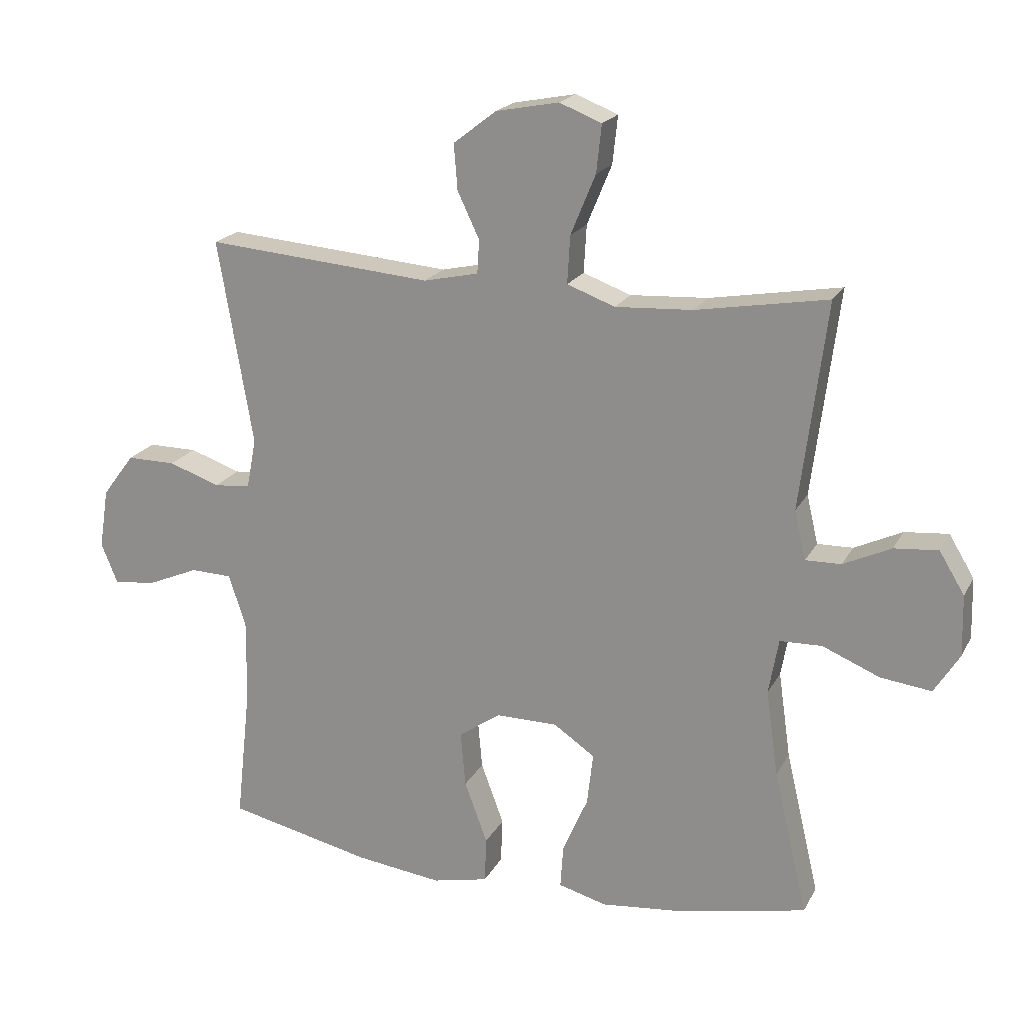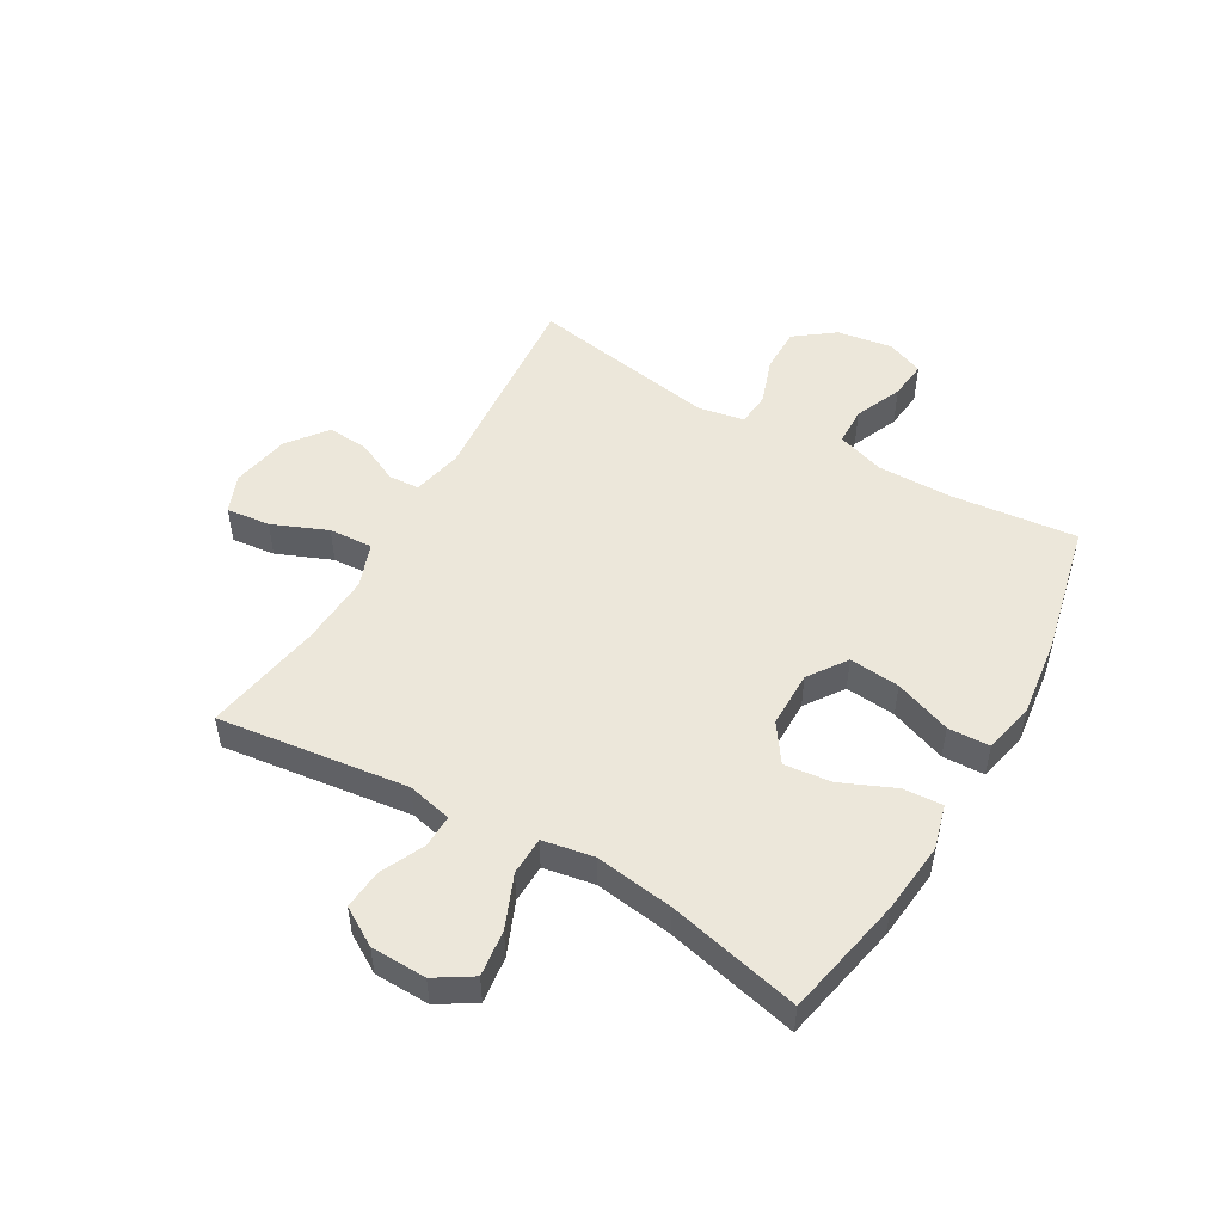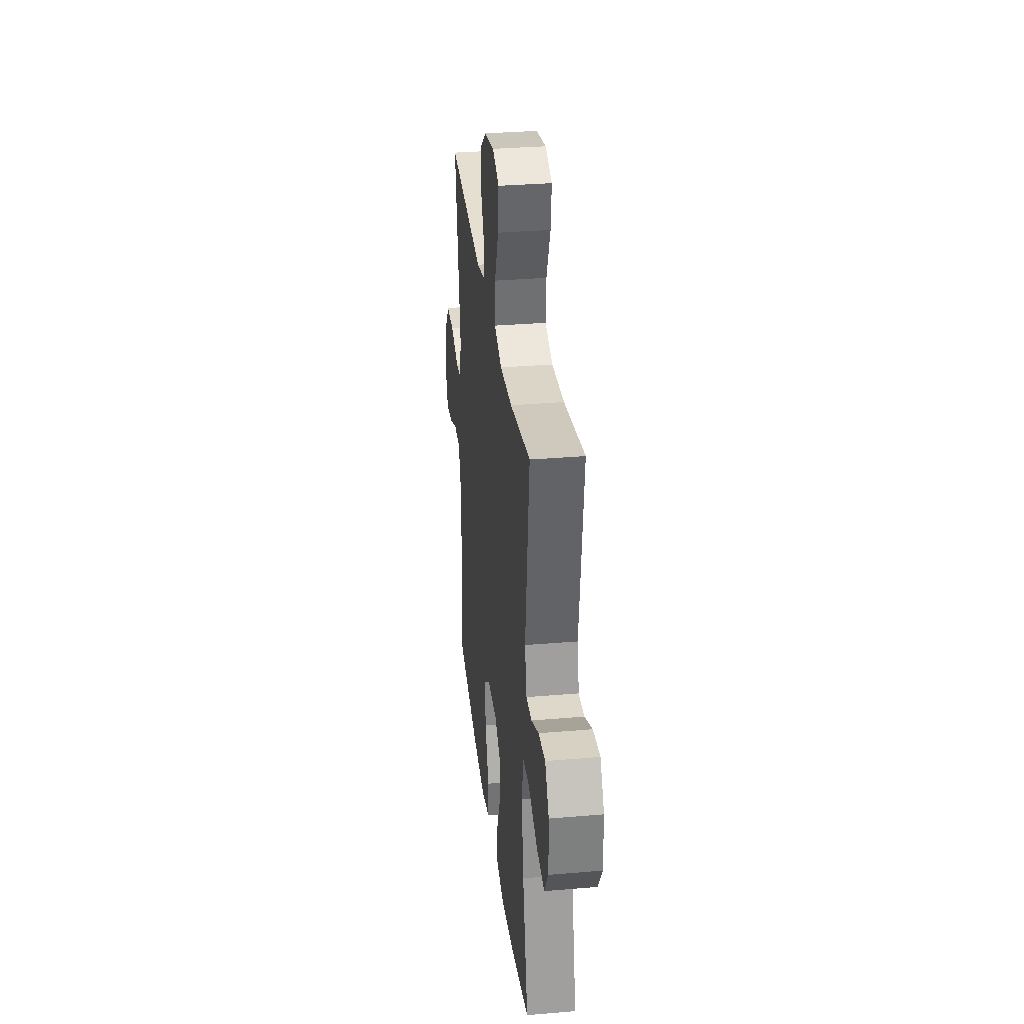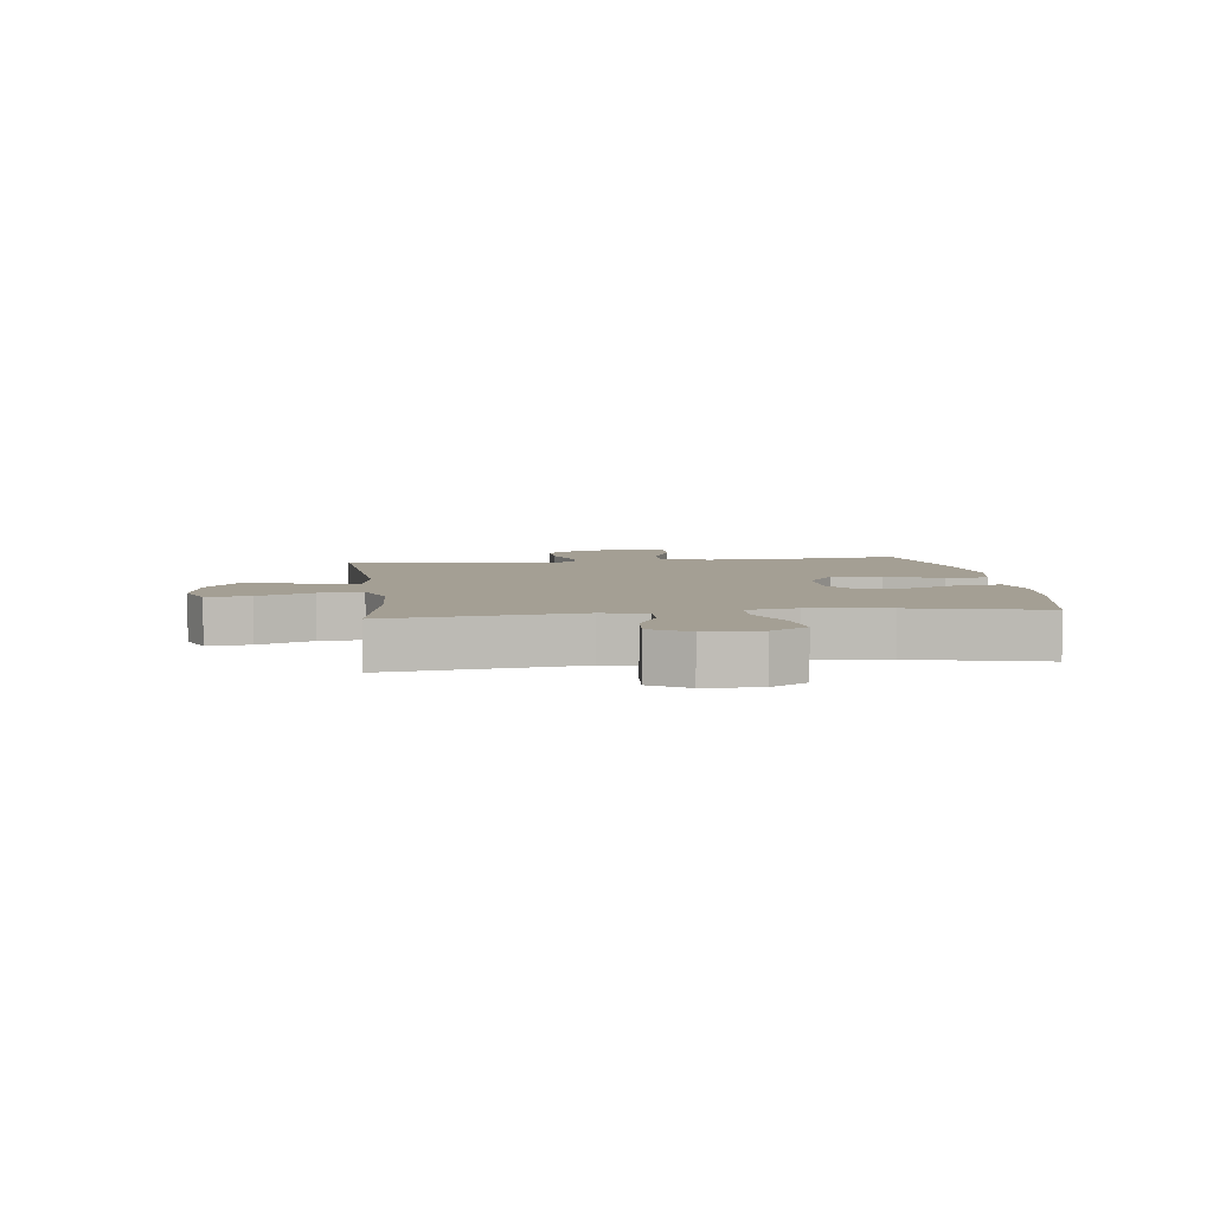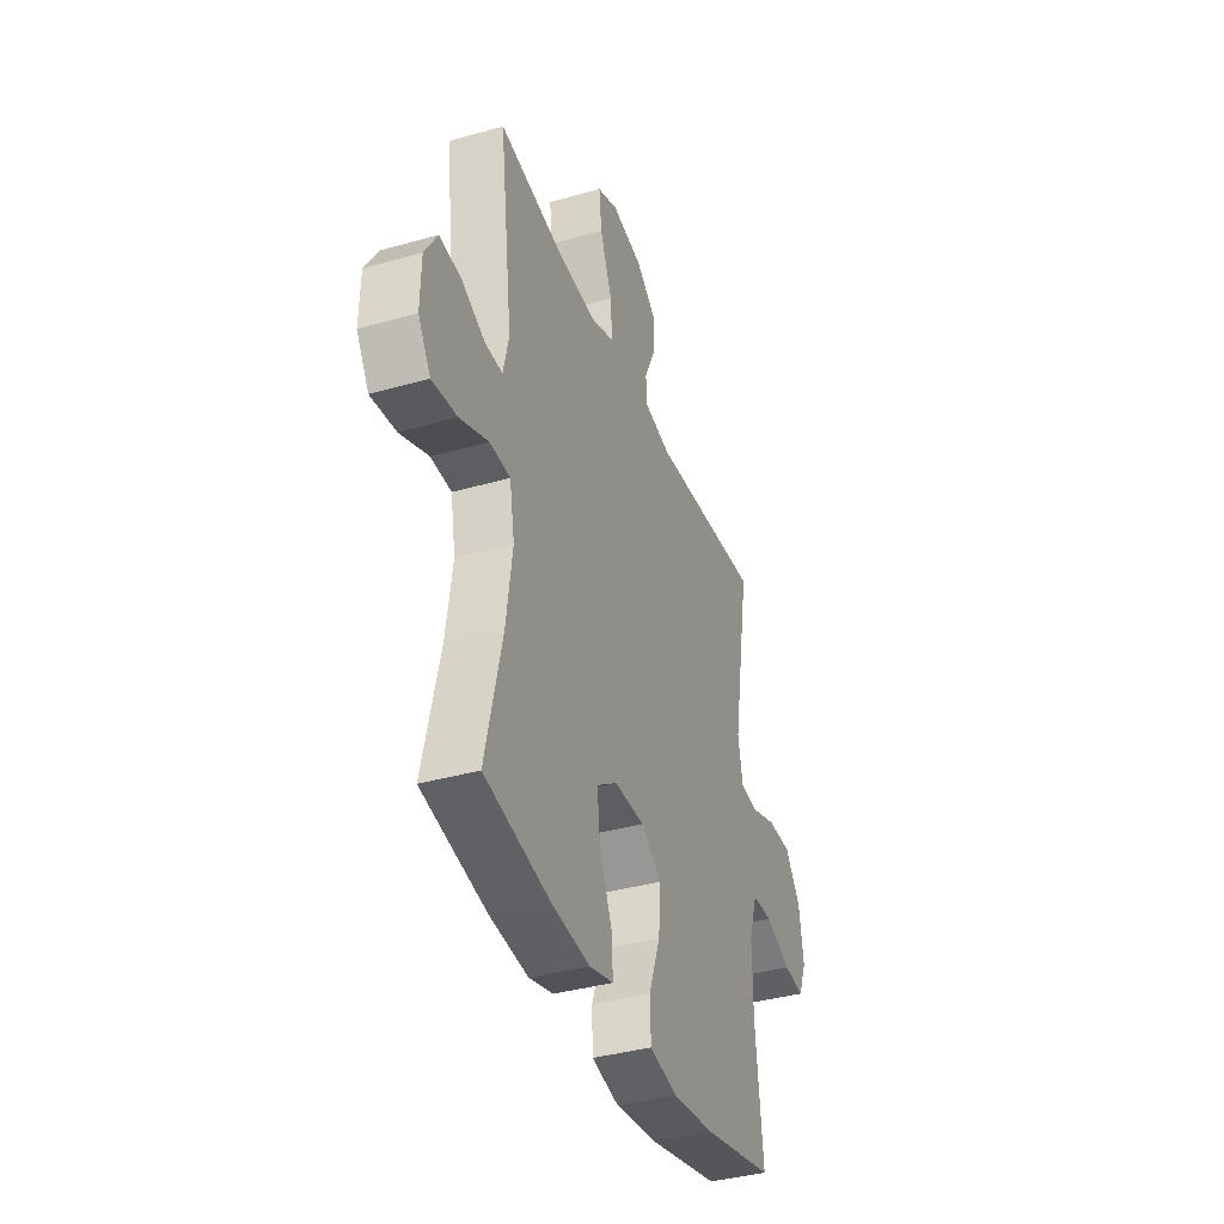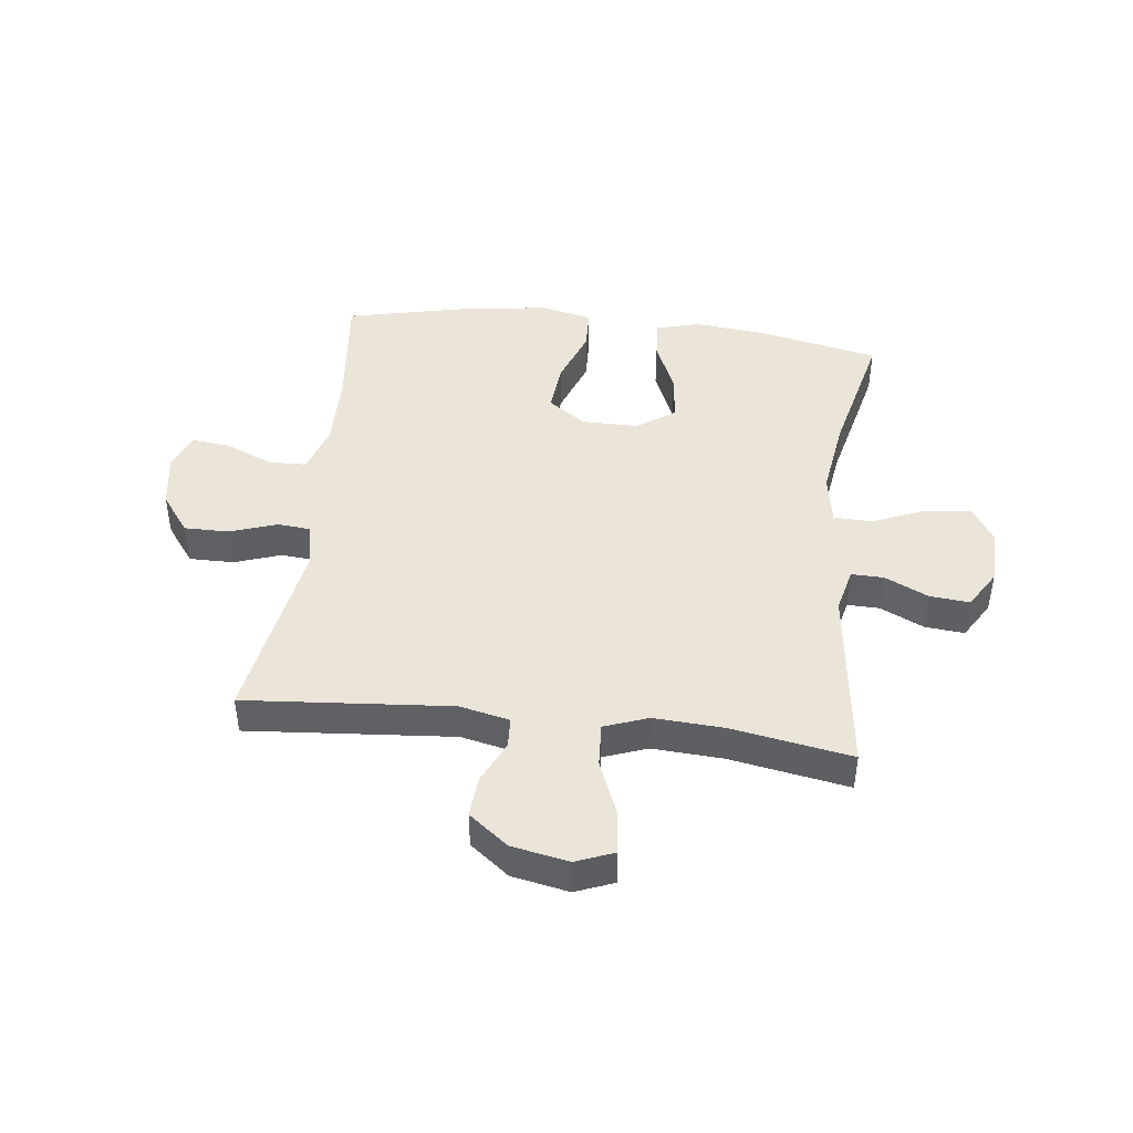
<metadata>
{"format":"obj","ext":"obj","renderer":"f3d","projection":"perspective","resolution":1024,"background":"white","views":[{"elev":19.8,"azim":20.9,"up":"+Z"},{"elev":51.0,"azim":120.0,"up":"+Y"},{"elev":32.3,"azim":83.2,"up":"+Z"},{"elev":5.6,"azim":82.7,"up":"+Y"},{"elev":-37.7,"azim":110.0,"up":"+Z"},{"elev":44.7,"azim":6.9,"up":"+Y"}]}
</metadata>
<code>
o path7984
v -0.4389 0.0375 0.1531
v -0.4543 0.0375 0.07308
v -0.5122 0.0375 0.06818
v -0.5936 0.0375 0.09636
v -0.6715 0.0375 0.09685
v -0.7225 0.0375 0.02904
v -0.7375 0.0375 -0.06702
v -0.7112 0.0375 -0.1311
v -0.6445 0.0375 -0.1239
v -0.5624 0.0375 -0.08904
v -0.4963 0.0375 -0.09113
v -0.4691 0.0375 -0.1747
v -0.4708 0.0375 -0.3044
v -0.4946 0.0375 -0.5219
v -0.2647 0.0375 -0.574
v -0.1275 0.0375 -0.5915
v -0.03878 0.0375 -0.5719
v -0.03605 0.0375 -0.4993
v -0.07255 0.0375 -0.4005
v -0.08048 0.0375 -0.3126
v -0.01409 0.0375 -0.2666
v 0.08419 0.0375 -0.2671
v 0.1499 0.0375 -0.3124
v 0.1403 0.0375 -0.3953
v 0.1001 0.0375 -0.4878
v 0.09543 0.0375 -0.5565
v 0.1726 0.0375 -0.5775
v 0.2968 0.0375 -0.5648
v 0.5073 0.0375 -0.5219
v 0.4535 0.0375 -0.2915
v 0.4339 0.0375 -0.1542
v 0.4496 0.0375 -0.06584
v 0.5163 0.0375 -0.06406
v 0.608 0.0375 -0.1021
v 0.6886 0.0375 -0.1121
v 0.7286 0.0375 -0.04816
v 0.7262 0.0375 0.04855
v 0.686 0.0375 0.1148
v 0.6164 0.0375 0.1086
v 0.5402 0.0375 0.07285
v 0.4836 0.0375 0.07165
v 0.4655 0.0375 0.1495
v 0.5073 0.0375 0.4798
v 0.2986 0.0375 0.444
v 0.1755 0.0375 0.437
v 0.09895 0.0375 0.4651
v 0.1034 0.0375 0.541
v 0.1428 0.0375 0.6364
v 0.1512 0.0375 0.7124
v 0.0841 0.0375 0.7389
v -0.01578 0.0375 0.7196
v -0.08411 0.0375 0.6669
v -0.0784 0.0375 0.5946
v -0.0437 0.0375 0.5216
v -0.04688 0.0375 0.4684
v -0.1342 0.0375 0.4494
v -0.4946 0.0375 0.4798
v -0.4389 -0.0375 0.1531
v -0.4543 -0.0375 0.07308
v -0.5122 -0.0375 0.06818
v -0.5936 -0.0375 0.09636
v -0.6715 -0.0375 0.09685
v -0.7225 -0.0375 0.02904
v -0.7375 -0.0375 -0.06702
v -0.7112 -0.0375 -0.1311
v -0.6445 -0.0375 -0.1239
v -0.5624 -0.0375 -0.08904
v -0.4963 -0.0375 -0.09113
v -0.4691 -0.0375 -0.1747
v -0.4708 -0.0375 -0.3044
v -0.4946 -0.0375 -0.5219
v -0.2647 -0.0375 -0.574
v -0.1275 -0.0375 -0.5915
v -0.03878 -0.0375 -0.5719
v -0.03605 -0.0375 -0.4993
v -0.07255 -0.0375 -0.4005
v -0.08048 -0.0375 -0.3126
v -0.01409 -0.0375 -0.2666
v 0.08419 -0.0375 -0.2671
v 0.1499 -0.0375 -0.3124
v 0.1403 -0.0375 -0.3953
v 0.1001 -0.0375 -0.4878
v 0.09543 -0.0375 -0.5565
v 0.1726 -0.0375 -0.5775
v 0.2968 -0.0375 -0.5648
v 0.5073 -0.0375 -0.5219
v 0.4535 -0.0375 -0.2915
v 0.4339 -0.0375 -0.1542
v 0.4496 -0.0375 -0.06584
v 0.5163 -0.0375 -0.06406
v 0.608 -0.0375 -0.1021
v 0.6886 -0.0375 -0.1121
v 0.7286 -0.0375 -0.04816
v 0.7262 -0.0375 0.04855
v 0.686 -0.0375 0.1148
v 0.6164 -0.0375 0.1086
v 0.5402 -0.0375 0.07285
v 0.4836 -0.0375 0.07165
v 0.4655 -0.0375 0.1495
v 0.5073 -0.0375 0.4798
v 0.2986 -0.0375 0.444
v 0.1755 -0.0375 0.437
v 0.09895 -0.0375 0.4651
v 0.1034 -0.0375 0.541
v 0.1428 -0.0375 0.6364
v 0.1512 -0.0375 0.7124
v 0.0841 -0.0375 0.7389
v -0.01578 -0.0375 0.7196
v -0.08411 -0.0375 0.6669
v -0.0784 -0.0375 0.5946
v -0.0437 -0.0375 0.5216
v -0.04688 -0.0375 0.4684
v -0.1342 -0.0375 0.4494
v -0.4946 -0.0375 0.4798
v 0.1512 0.0375 0.7124
v 0.1512 0.0375 0.7124
v 0.0841 0.0375 0.7389
v -0.01578 0.0375 0.7196
v -0.08411 0.0375 0.6669
v 0.1428 0.0375 0.6364
v -0.0784 0.0375 0.5946
v 0.1034 0.0375 0.541
v -0.0437 0.0375 0.5216
v 0.09895 0.0375 0.4651
v 0.09895 0.0375 0.4651
v -0.04688 0.0375 0.4684
v -0.04688 0.0375 0.4684
v -0.1342 0.0375 0.4494
v 0.1755 0.0375 0.437
v 0.5073 0.0375 0.4798
v 0.5073 0.0375 0.4798
v 0.2986 0.0375 0.444
v -0.4946 0.0375 0.4798
v -0.4946 0.0375 0.4798
v -0.4389 0.0375 0.1531
v 0.4655 0.0375 0.1495
v -0.4543 0.0375 0.07308
v -0.4543 0.0375 0.07308
v 0.4836 0.0375 0.07165
v 0.4836 0.0375 0.07165
v 0.7262 0.0375 0.04855
v 0.686 0.0375 0.1148
v 0.686 0.0375 0.1148
v 0.6164 0.0375 0.1086
v 0.5402 0.0375 0.07285
v -0.5936 0.0375 0.09636
v -0.6715 0.0375 0.09685
v -0.7225 0.0375 0.02904
v -0.5122 0.0375 0.06818
v 0.7286 0.0375 -0.04816
v -0.7375 0.0375 -0.06702
v 0.6886 0.0375 -0.1121
v 0.6886 0.0375 -0.1121
v 0.608 0.0375 -0.1021
v 0.5163 0.0375 -0.06406
v 0.4496 0.0375 -0.06584
v 0.4496 0.0375 -0.06584
v 0.4339 0.0375 -0.1542
v -0.5624 0.0375 -0.08904
v -0.4963 0.0375 -0.09113
v -0.4963 0.0375 -0.09113
v -0.7112 0.0375 -0.1311
v -0.7112 0.0375 -0.1311
v -0.6445 0.0375 -0.1239
v -0.4691 0.0375 -0.1747
v 0.4535 0.0375 -0.2915
v -0.01409 0.0375 -0.2666
v 0.08419 0.0375 -0.2671
v -0.4708 0.0375 -0.3044
v -0.08048 0.0375 -0.3126
v -0.08048 0.0375 -0.3126
v 0.1499 0.0375 -0.3124
v 0.1499 0.0375 -0.3124
v 0.1403 0.0375 -0.3953
v -0.07255 0.0375 -0.4005
v 0.1001 0.0375 -0.4878
v -0.03605 0.0375 -0.4993
v 0.5073 0.0375 -0.5219
v 0.5073 0.0375 -0.5219
v 0.09543 0.0375 -0.5565
v 0.09543 0.0375 -0.5565
v -0.4946 0.0375 -0.5219
v -0.4946 0.0375 -0.5219
v -0.03878 0.0375 -0.5719
v -0.03878 0.0375 -0.5719
v 0.2968 0.0375 -0.5648
v -0.2647 0.0375 -0.574
v 0.1726 0.0375 -0.5775
v -0.1275 0.0375 -0.5915
v 0.1512 -0.0375 0.7124
v 0.1512 -0.0375 0.7124
v 0.0841 -0.0375 0.7389
v -0.01578 -0.0375 0.7196
v -0.08411 -0.0375 0.6669
v 0.1428 -0.0375 0.6364
v -0.0784 -0.0375 0.5946
v 0.1034 -0.0375 0.541
v -0.0437 -0.0375 0.5216
v 0.09895 -0.0375 0.4651
v 0.09895 -0.0375 0.4651
v -0.04688 -0.0375 0.4684
v -0.04688 -0.0375 0.4684
v -0.1342 -0.0375 0.4494
v 0.1755 -0.0375 0.437
v 0.5073 -0.0375 0.4798
v 0.5073 -0.0375 0.4798
v 0.2986 -0.0375 0.444
v -0.4946 -0.0375 0.4798
v -0.4946 -0.0375 0.4798
v -0.4389 -0.0375 0.1531
v 0.4655 -0.0375 0.1495
v -0.4543 -0.0375 0.07308
v -0.4543 -0.0375 0.07308
v 0.4836 -0.0375 0.07165
v 0.4836 -0.0375 0.07165
v 0.7262 -0.0375 0.04855
v 0.686 -0.0375 0.1148
v 0.686 -0.0375 0.1148
v 0.6164 -0.0375 0.1086
v 0.5402 -0.0375 0.07285
v -0.5936 -0.0375 0.09636
v -0.6715 -0.0375 0.09685
v -0.7225 -0.0375 0.02904
v -0.5122 -0.0375 0.06818
v 0.7286 -0.0375 -0.04816
v -0.7375 -0.0375 -0.06702
v 0.6886 -0.0375 -0.1121
v 0.6886 -0.0375 -0.1121
v 0.608 -0.0375 -0.1021
v 0.5163 -0.0375 -0.06406
v 0.4496 -0.0375 -0.06584
v 0.4496 -0.0375 -0.06584
v 0.4339 -0.0375 -0.1542
v -0.5624 -0.0375 -0.08904
v -0.4963 -0.0375 -0.09113
v -0.4963 -0.0375 -0.09113
v -0.7112 -0.0375 -0.1311
v -0.7112 -0.0375 -0.1311
v -0.6445 -0.0375 -0.1239
v -0.4691 -0.0375 -0.1747
v 0.4535 -0.0375 -0.2915
v -0.01409 -0.0375 -0.2666
v 0.08419 -0.0375 -0.2671
v -0.4708 -0.0375 -0.3044
v -0.08048 -0.0375 -0.3126
v -0.08048 -0.0375 -0.3126
v 0.1499 -0.0375 -0.3124
v 0.1499 -0.0375 -0.3124
v 0.1403 -0.0375 -0.3953
v -0.07255 -0.0375 -0.4005
v 0.1001 -0.0375 -0.4878
v -0.03605 -0.0375 -0.4993
v 0.5073 -0.0375 -0.5219
v 0.5073 -0.0375 -0.5219
v 0.09543 -0.0375 -0.5565
v 0.09543 -0.0375 -0.5565
v -0.4946 -0.0375 -0.5219
v -0.4946 -0.0375 -0.5219
v -0.03878 -0.0375 -0.5719
v -0.03878 -0.0375 -0.5719
v 0.2968 -0.0375 -0.5648
v -0.2647 -0.0375 -0.574
v 0.1726 -0.0375 -0.5775
v -0.1275 -0.0375 -0.5915
f 226 239 223
f 233 247 241
f 242 204 201
f 204 243 211
f 249 251 263
f 237 239 226
f 259 252 264
f 249 241 247
f 234 223 239
f 198 199 197
f 242 243 204
f 234 235 224
f 250 245 262
f 262 244 257
f 216 229 225
f 261 249 263
f 224 235 212
f 201 199 198
f 262 245 244
f 198 197 196
f 219 216 217
f 219 229 216
f 195 193 197
f 230 214 231
f 201 204 199
f 207 211 205
f 231 243 233
f 210 203 208
f 241 249 261
f 263 251 255
f 204 211 207
f 223 234 221
f 196 197 193
f 222 223 221
f 192 195 190
f 193 195 192
f 264 250 262
f 220 229 219
f 221 234 224
f 225 229 227
f 241 261 253
f 211 243 231
f 203 242 201
f 212 245 242
f 229 220 230
f 240 245 212
f 214 230 220
f 212 242 210
f 250 264 252
f 244 245 240
f 211 231 214
f 247 233 243
f 235 240 212
f 210 242 203
f 196 193 194
f 116 50 107 191
f 50 51 108 107
f 51 52 109 108
f 48 49 106 105
f 52 53 110 109
f 47 48 105 104
f 53 54 111 110
f 125 47 104 200
f 54 127 202 111
f 55 56 113 112
f 45 46 103 102
f 131 44 101 206
f 56 134 209 113
f 44 45 102 101
f 57 1 58 114
f 42 43 100 99
f 1 138 213 58
f 140 42 99 215
f 37 143 218 94
f 38 39 96 95
f 39 40 97 96
f 4 5 62 61
f 5 6 63 62
f 3 4 61 60
f 2 3 60 59
f 40 41 98 97
f 36 37 94 93
f 6 7 64 63
f 153 36 93 228
f 34 35 92 91
f 33 34 91 90
f 157 33 90 232
f 31 32 89 88
f 10 161 236 67
f 7 163 238 64
f 9 10 67 66
f 8 9 66 65
f 11 12 69 68
f 30 31 88 87
f 21 22 79 78
f 12 13 70 69
f 171 21 78 246
f 22 173 248 79
f 23 24 81 80
f 19 20 77 76
f 24 25 82 81
f 18 19 76 75
f 179 30 87 254
f 25 181 256 82
f 13 183 258 70
f 185 18 75 260
f 28 29 86 85
f 14 15 72 71
f 27 28 85 84
f 26 27 84 83
f 16 17 74 73
f 15 16 73 72
f 151 148 164
f 158 166 172
f 167 126 129
f 129 136 168
f 174 188 176
f 162 151 164
f 184 189 177
f 174 172 166
f 159 164 148
f 123 122 124
f 167 129 168
f 159 149 160
f 175 187 170
f 187 182 169
f 141 150 154
f 186 188 174
f 149 137 160
f 126 123 124
f 187 169 170
f 123 121 122
f 144 142 141
f 144 141 154
f 120 122 118
f 155 156 139
f 126 124 129
f 132 130 136
f 156 158 168
f 135 133 128
f 166 186 174
f 188 180 176
f 129 132 136
f 148 146 159
f 121 118 122
f 147 146 148
f 117 115 120
f 118 117 120
f 189 187 175
f 145 144 154
f 146 149 159
f 150 152 154
f 166 178 186
f 136 156 168
f 128 126 167
f 137 167 170
f 154 155 145
f 165 137 170
f 139 145 155
f 137 135 167
f 175 177 189
f 169 165 170
f 136 139 156
f 172 168 158
f 160 137 165
f 135 128 167
f 121 119 118

</code>
